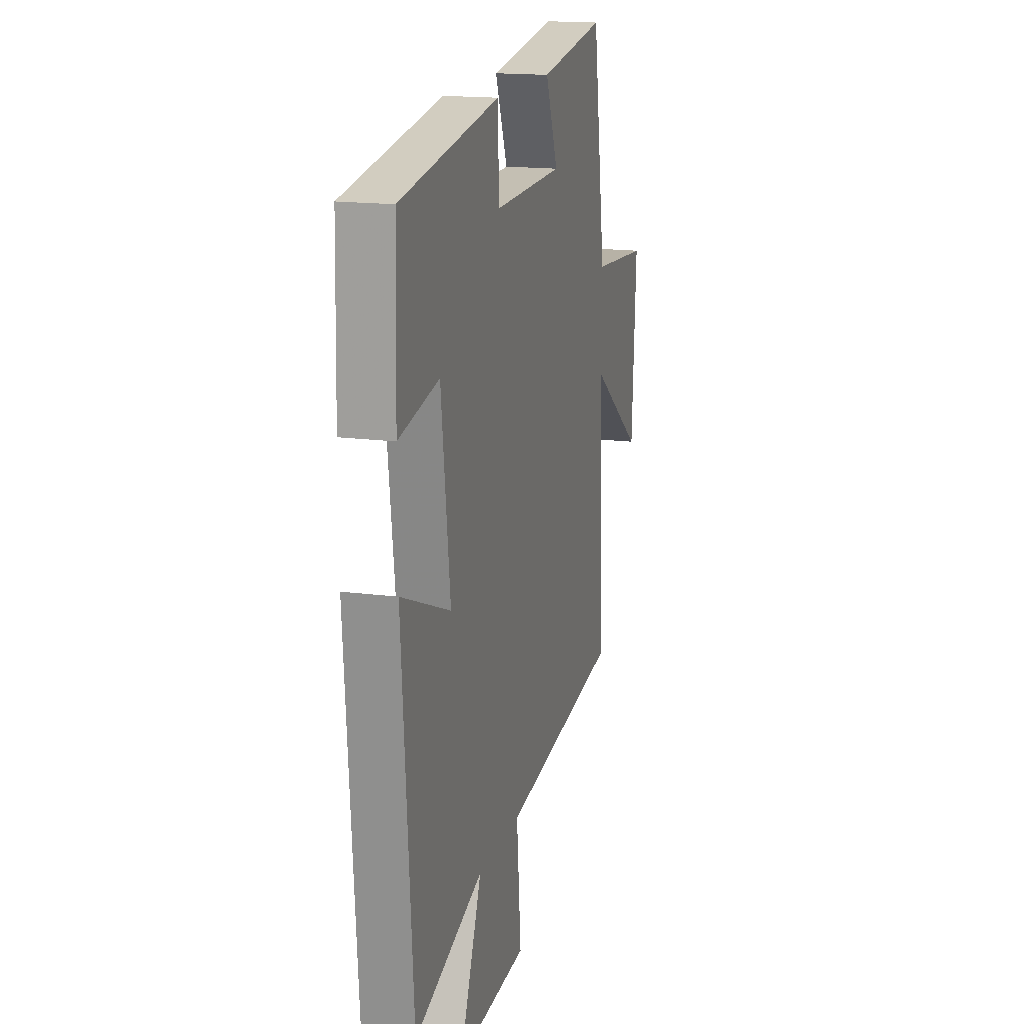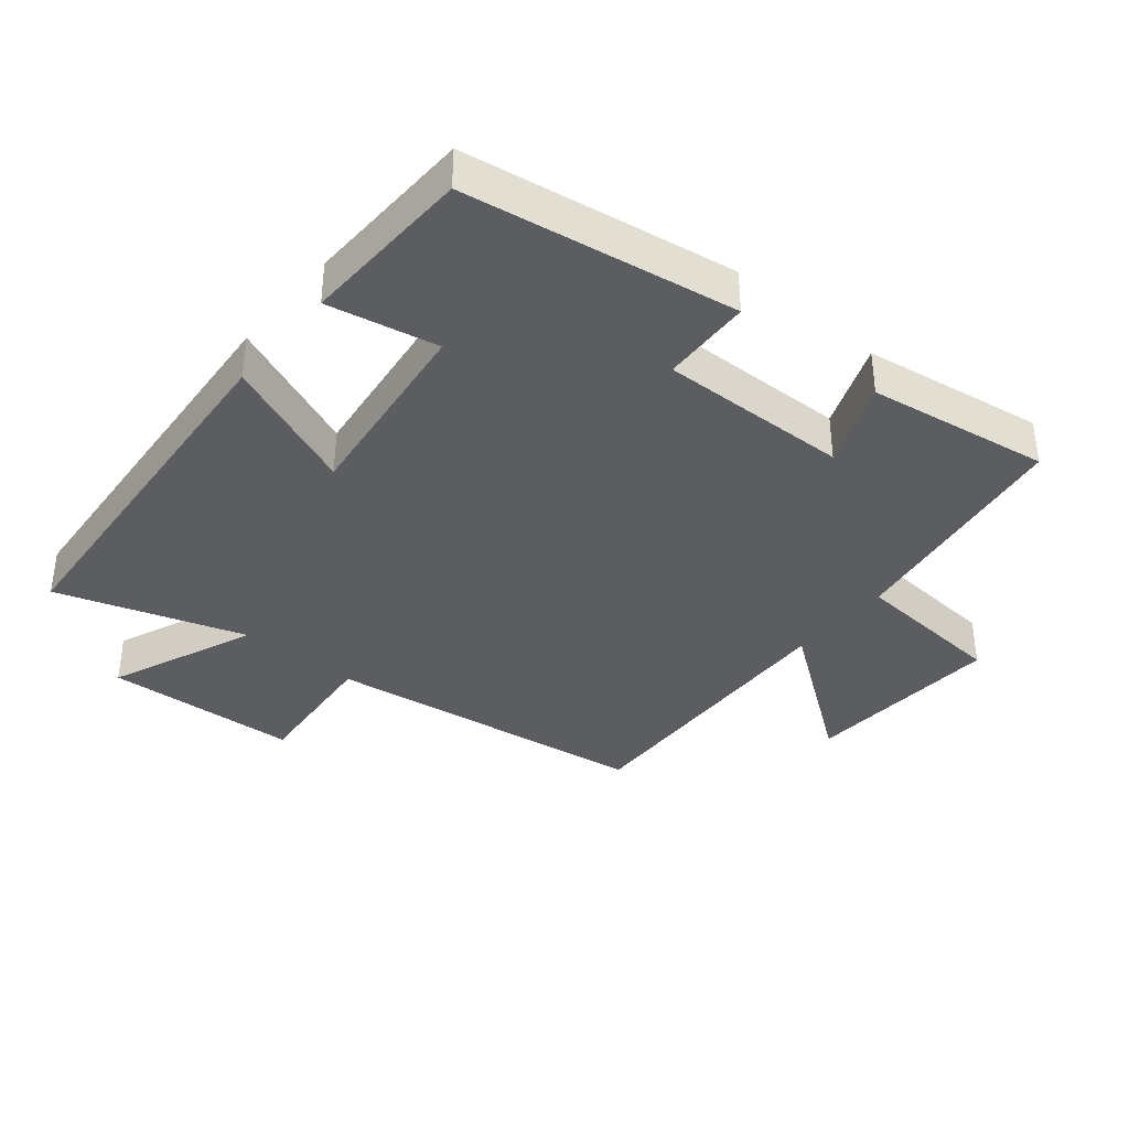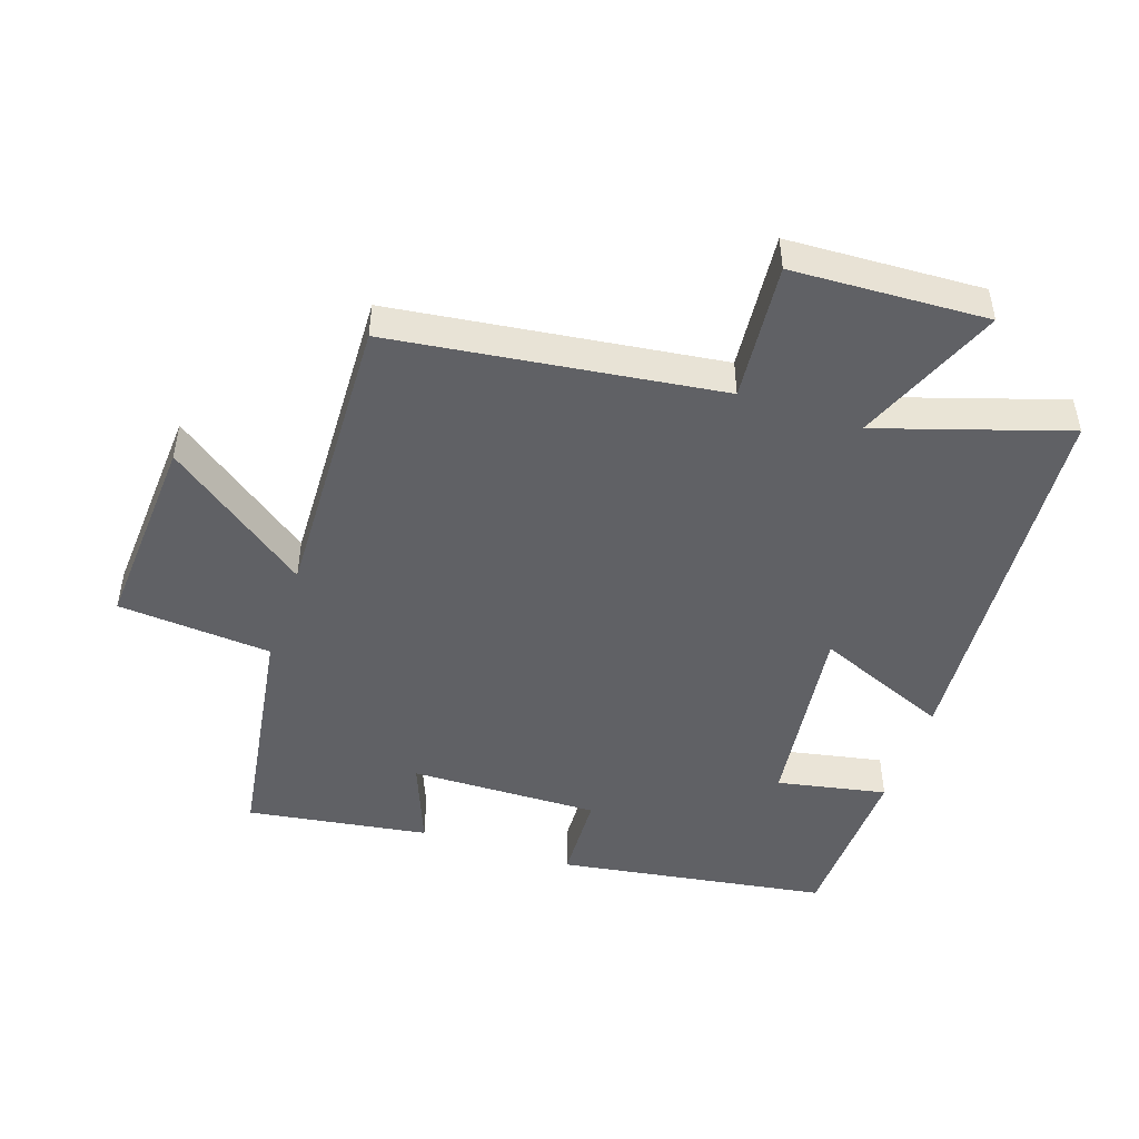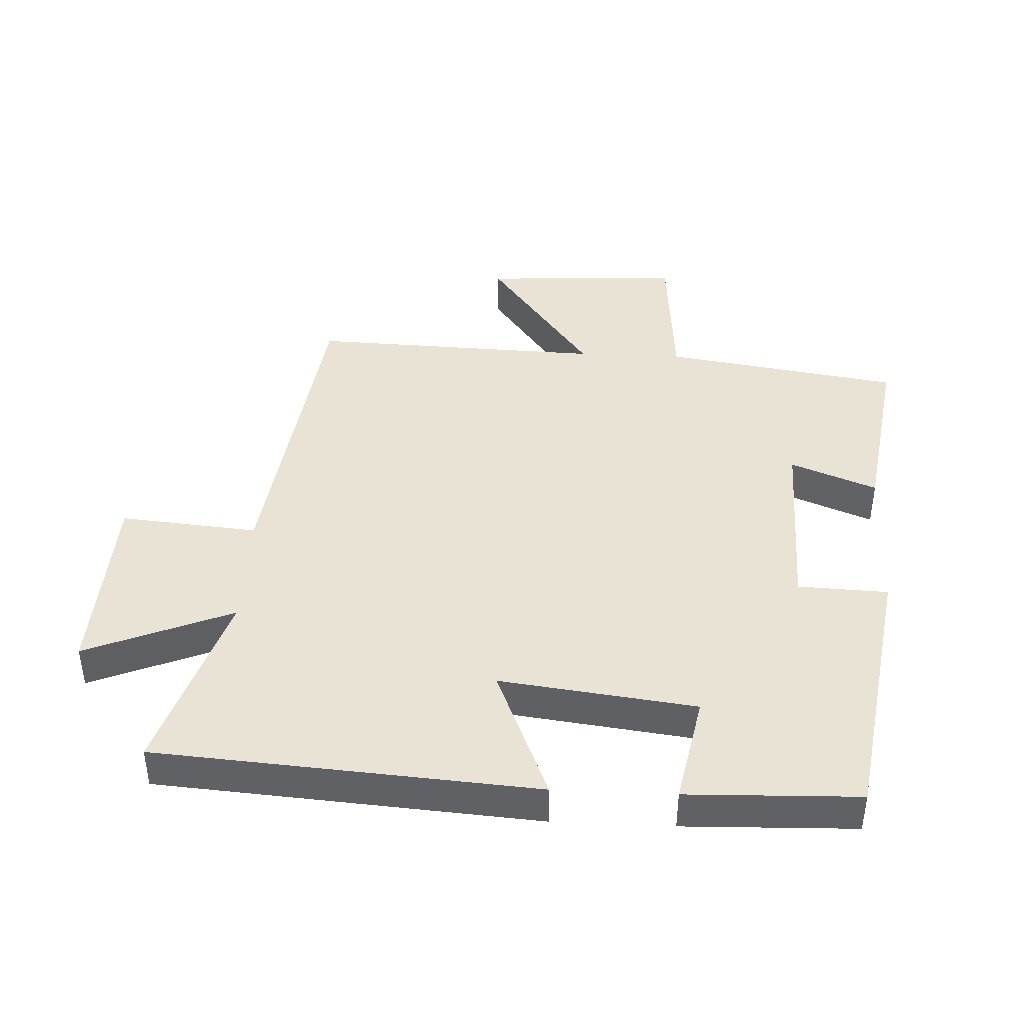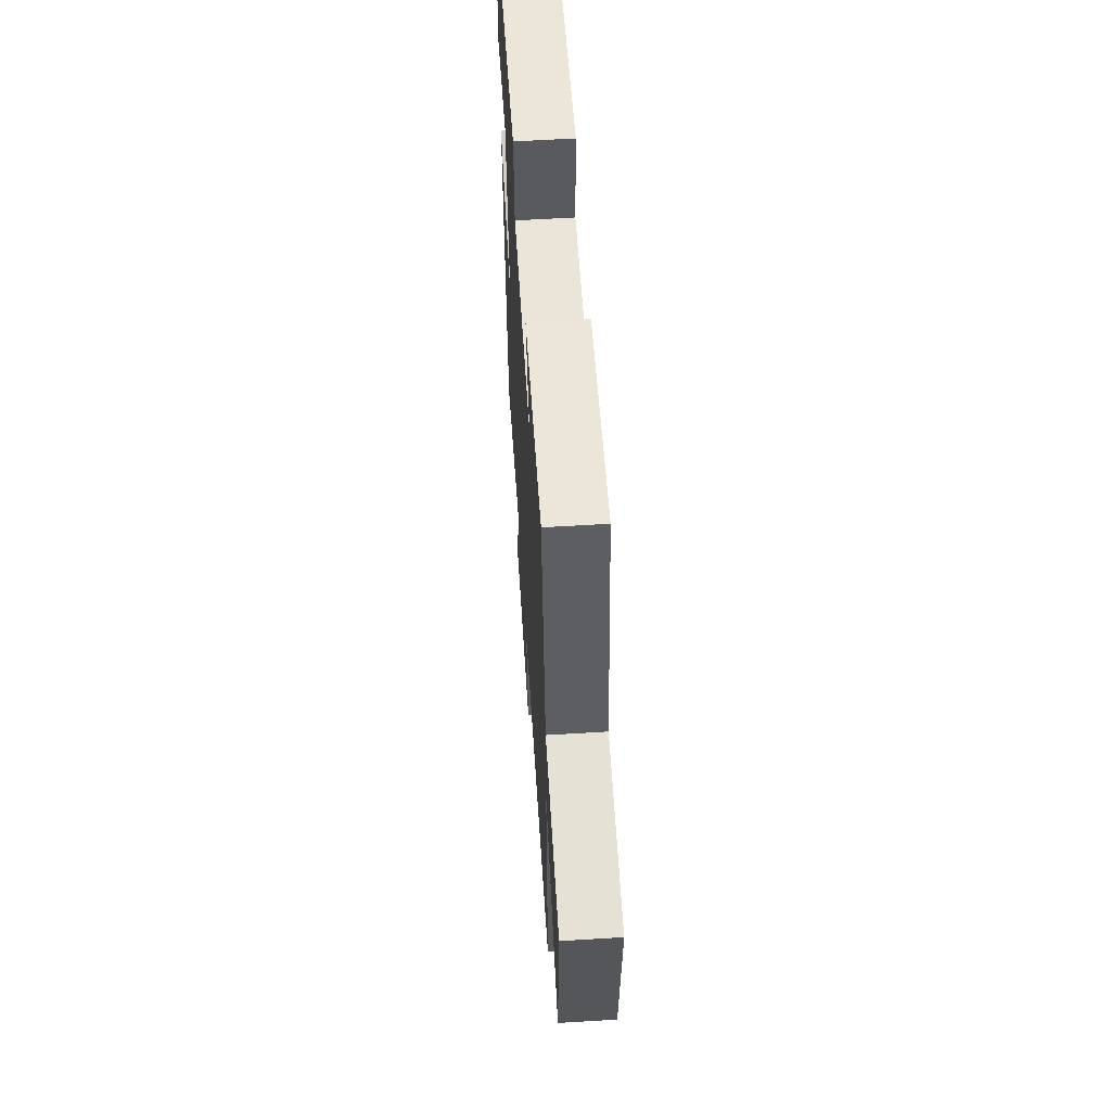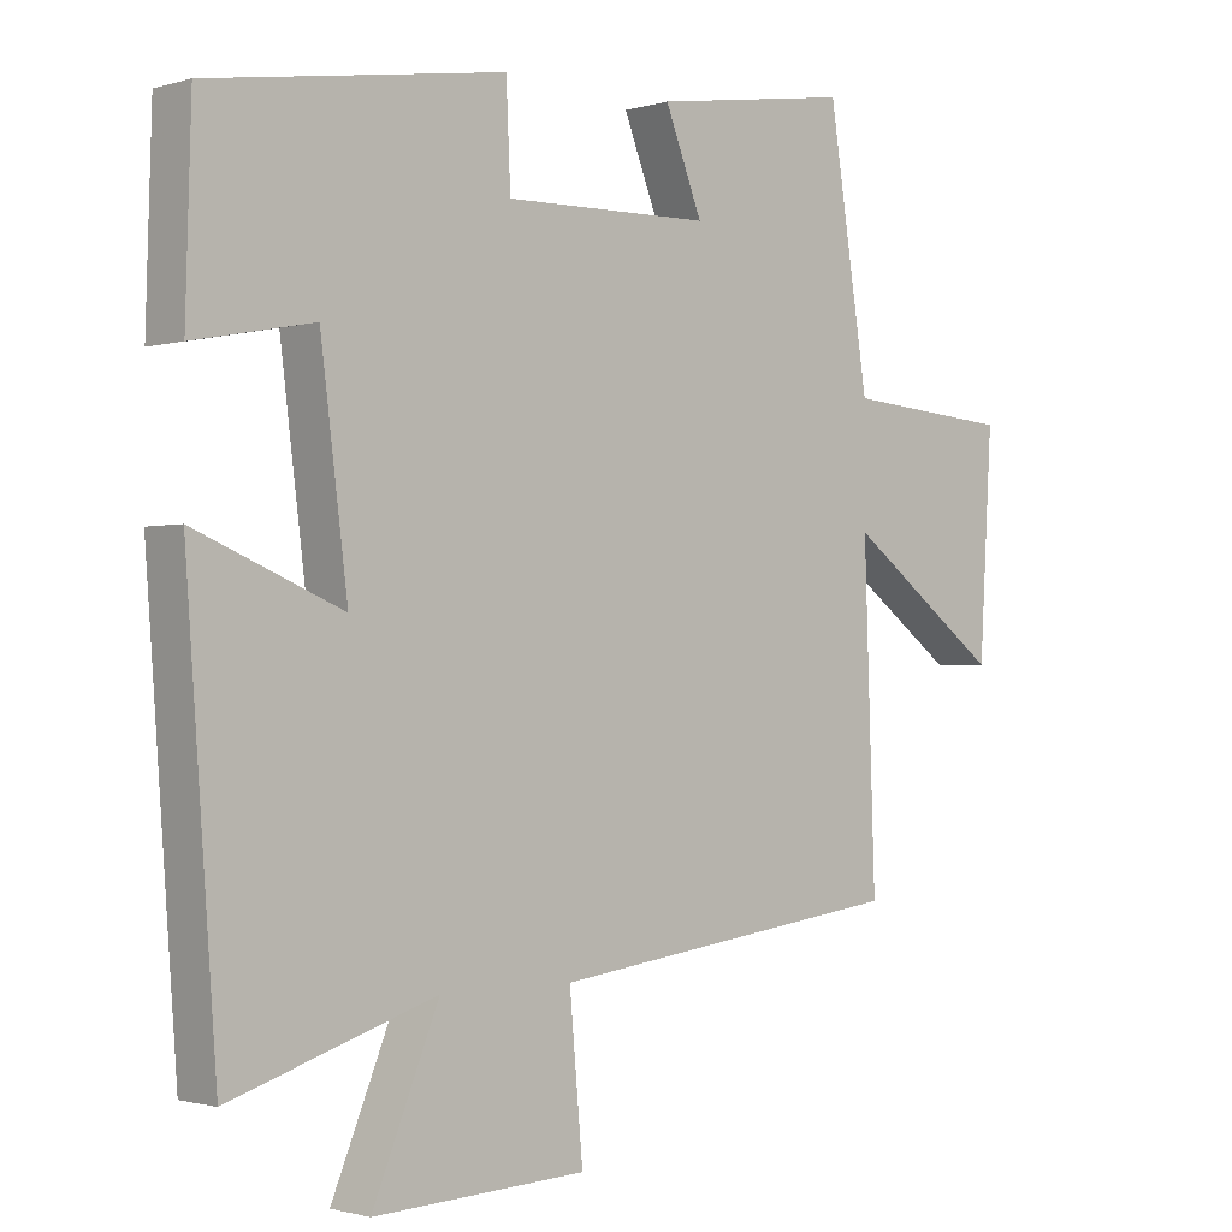
<metadata>
{"format":"obj","ext":"obj","renderer":"f3d","projection":"perspective","resolution":1024,"background":"white","views":[{"elev":16.7,"azim":-74.8,"up":"+Z"},{"elev":-37.1,"azim":-39.5,"up":"+Y"},{"elev":-47.7,"azim":161.3,"up":"+Y"},{"elev":42.1,"azim":-87.3,"up":"+Y"},{"elev":60.4,"azim":86.4,"up":"+Z"},{"elev":-1.3,"azim":-42.8,"up":"+Z"}]}
</metadata>
<code>
v -0.457 0.07 -0.592
v -0.5 0.07 -0.01
v -0.294 0.07 -0.095
v -0.332 0.07 0.205
v -0.5 0.07 0.172
v -0.492 0.07 0.436
v -0.078 0.07 0.5
v -0.072 0.07 0.362
v 0.218 0.07 0.368
v 0.166 0.07 0.5
v 0.444 0.07 0.542
v 0.5 0.07 0.18
v 0.736 0.07 0.161
v 0.718 0.07 -0.145
v 0.5 0.07 0.016
v 0.516 0.07 -0.434
v 0.016 0.07 -0.5
v 0.035 0.07 -0.711
v -0.263 0.07 -0.725
v -0.17 0.07 -0.5
v -0.457 0 -0.592
v -0.5 0 -0.01
v -0.294 0 -0.095
v -0.332 0 0.205
v -0.5 0 0.172
v -0.492 0 0.436
v -0.078 0 0.5
v -0.072 0 0.362
v 0.218 0 0.368
v 0.166 0 0.5
v 0.444 0 0.542
v 0.5 0 0.18
v 0.736 0 0.161
v 0.718 0 -0.145
v 0.5 0 0.016
v 0.516 0 -0.434
v 0.016 0 -0.5
v 0.035 0 -0.711
v -0.263 0 -0.725
v -0.17 0 -0.5
f 17 18 19 20
f 15 16 17 20
f 15 20 1
f 12 13 14 15
f 11 12 15
f 10 11 15
f 9 10 15
f 8 9 15 1
f 6 7 8
f 5 6 8
f 4 5 8
f 3 4 8
f 3 8 1
f 1 2 3
f 40 39 38 37
f 40 37 36 35
f 21 40 35
f 35 34 33 32
f 35 32 31
f 35 31 30
f 35 30 29
f 21 35 29 28
f 28 27 26
f 28 26 25
f 28 25 24
f 28 24 23
f 21 28 23
f 23 22 21
f 1 21 22 2
f 2 22 23 3
f 3 23 24 4
f 4 24 25 5
f 5 25 26 6
f 6 26 27 7
f 7 27 28 8
f 8 28 29 9
f 9 29 30 10
f 10 30 31 11
f 11 31 32 12
f 12 32 33 13
f 13 33 34 14
f 14 34 35 15
f 15 35 36 16
f 16 36 37 17
f 17 37 38 18
f 18 38 39 19
f 19 39 40 20
f 20 40 21 1

</code>
